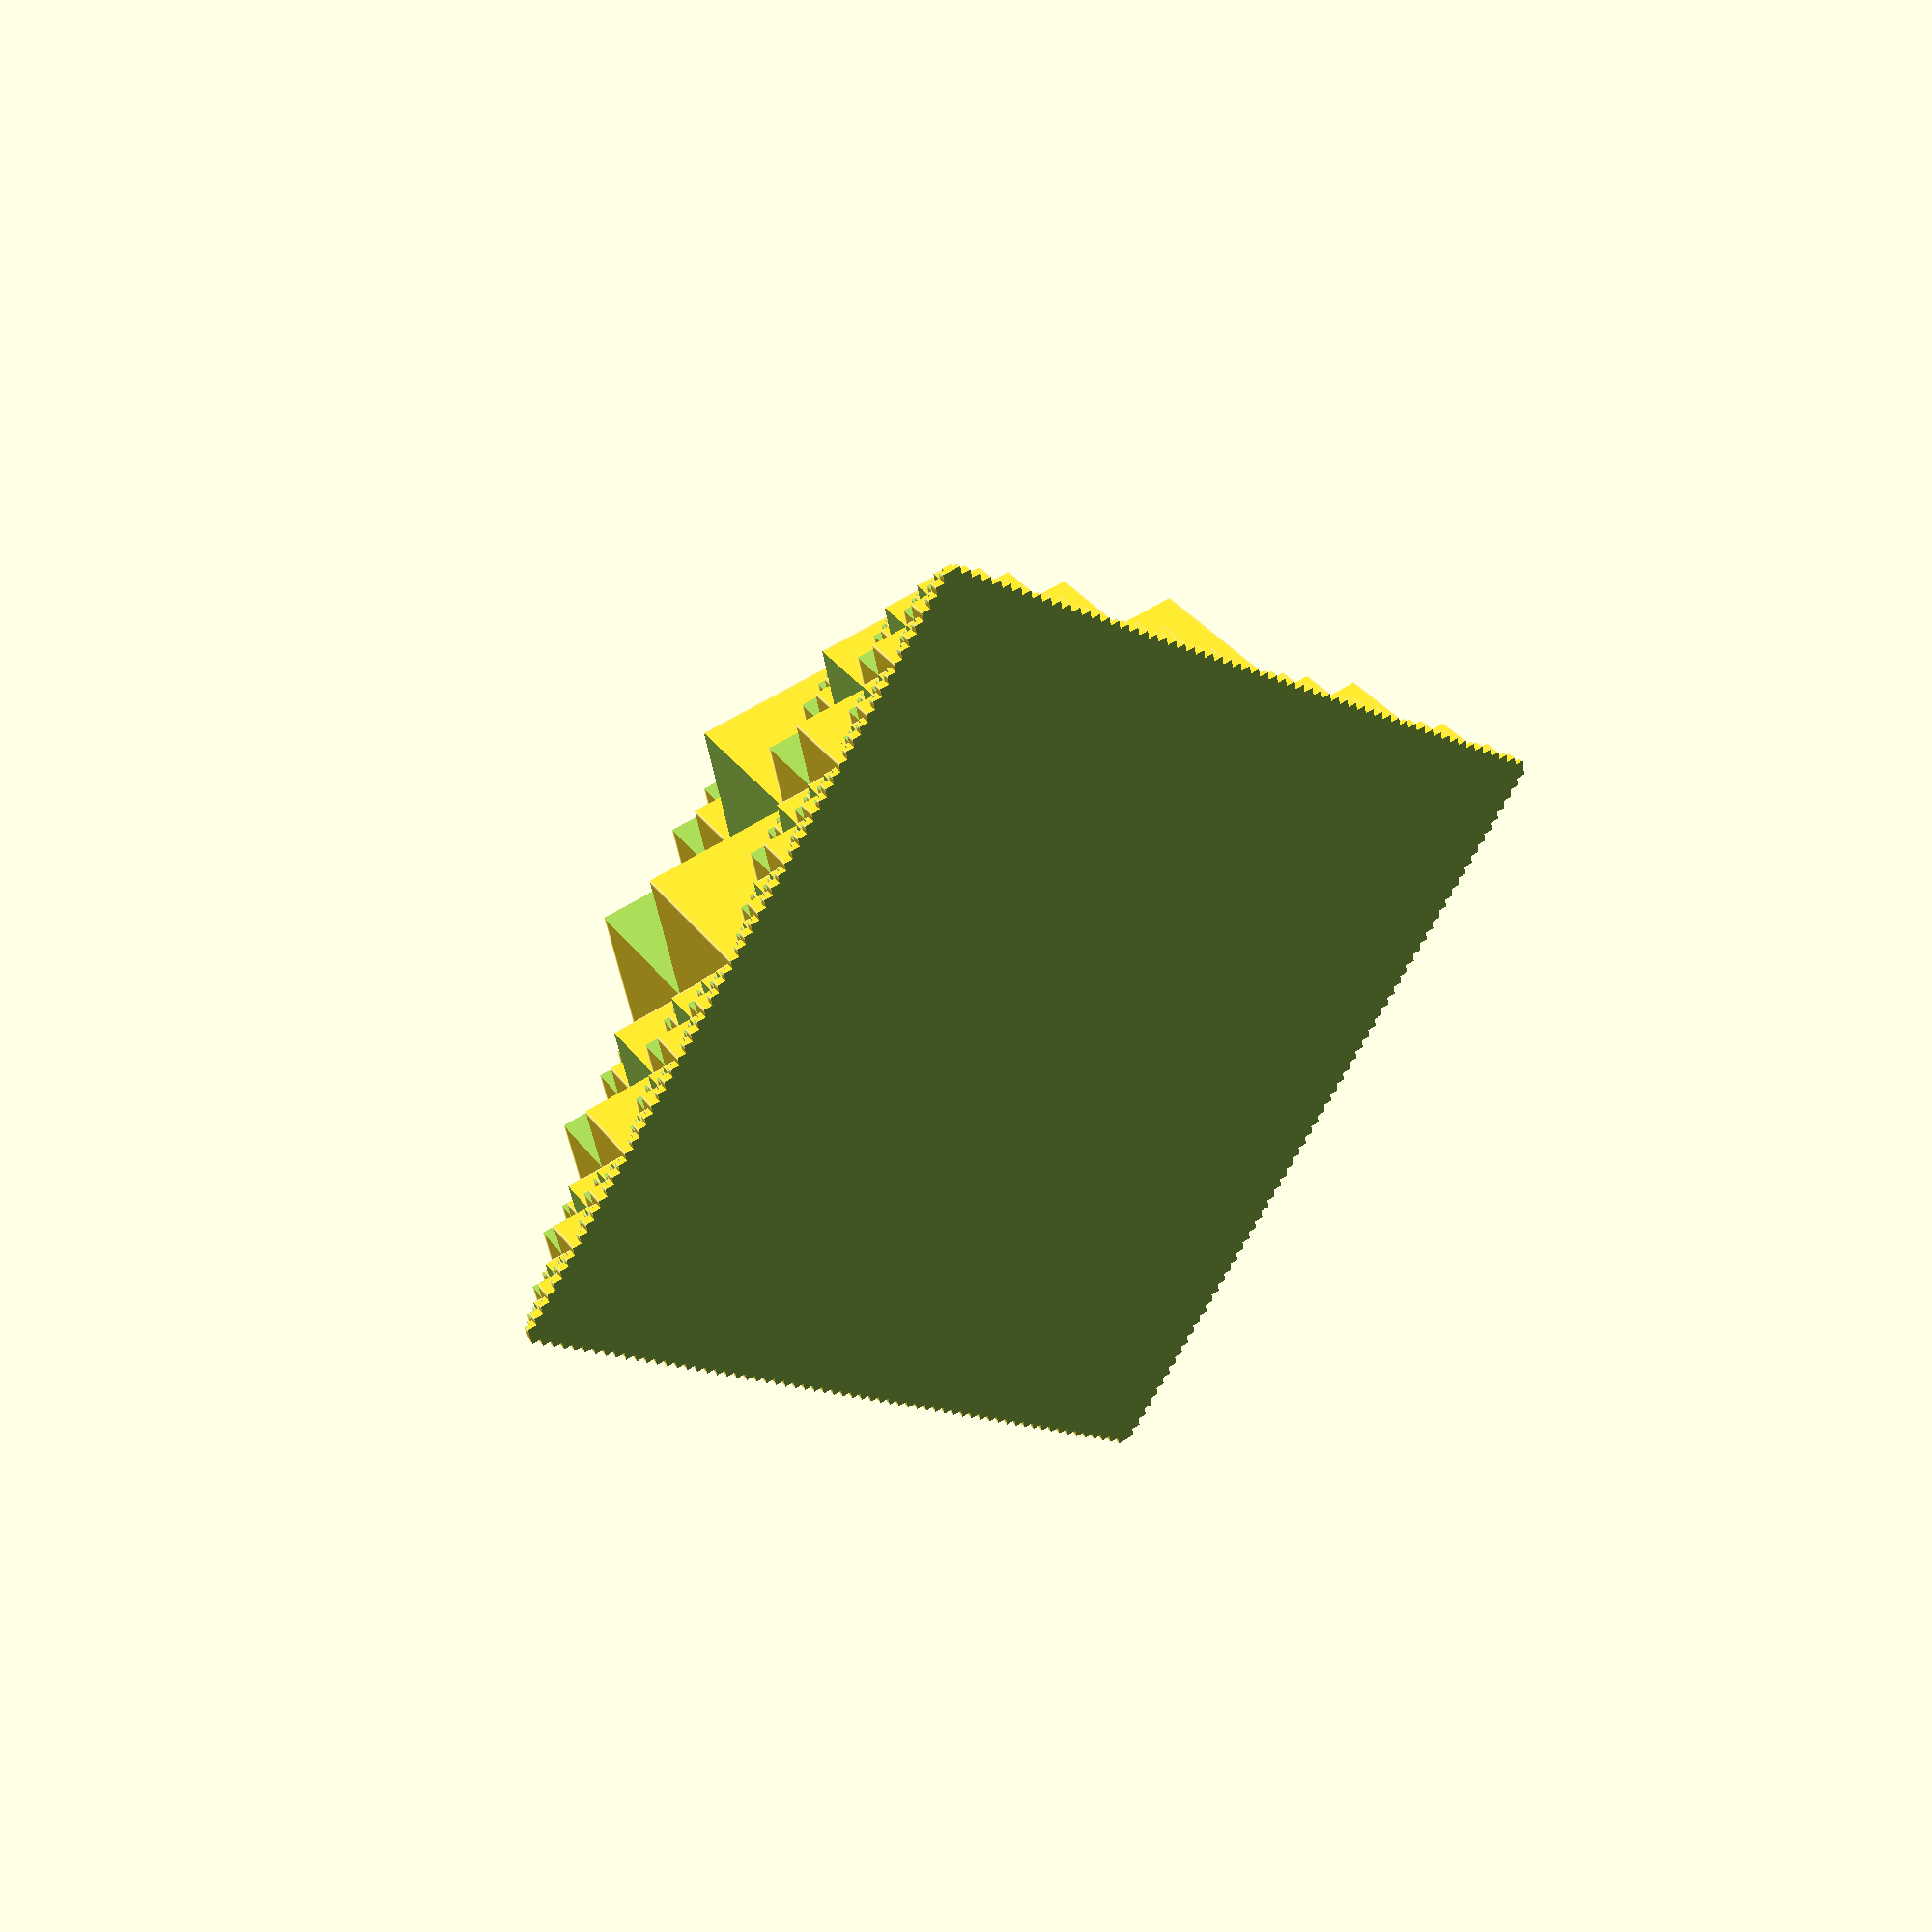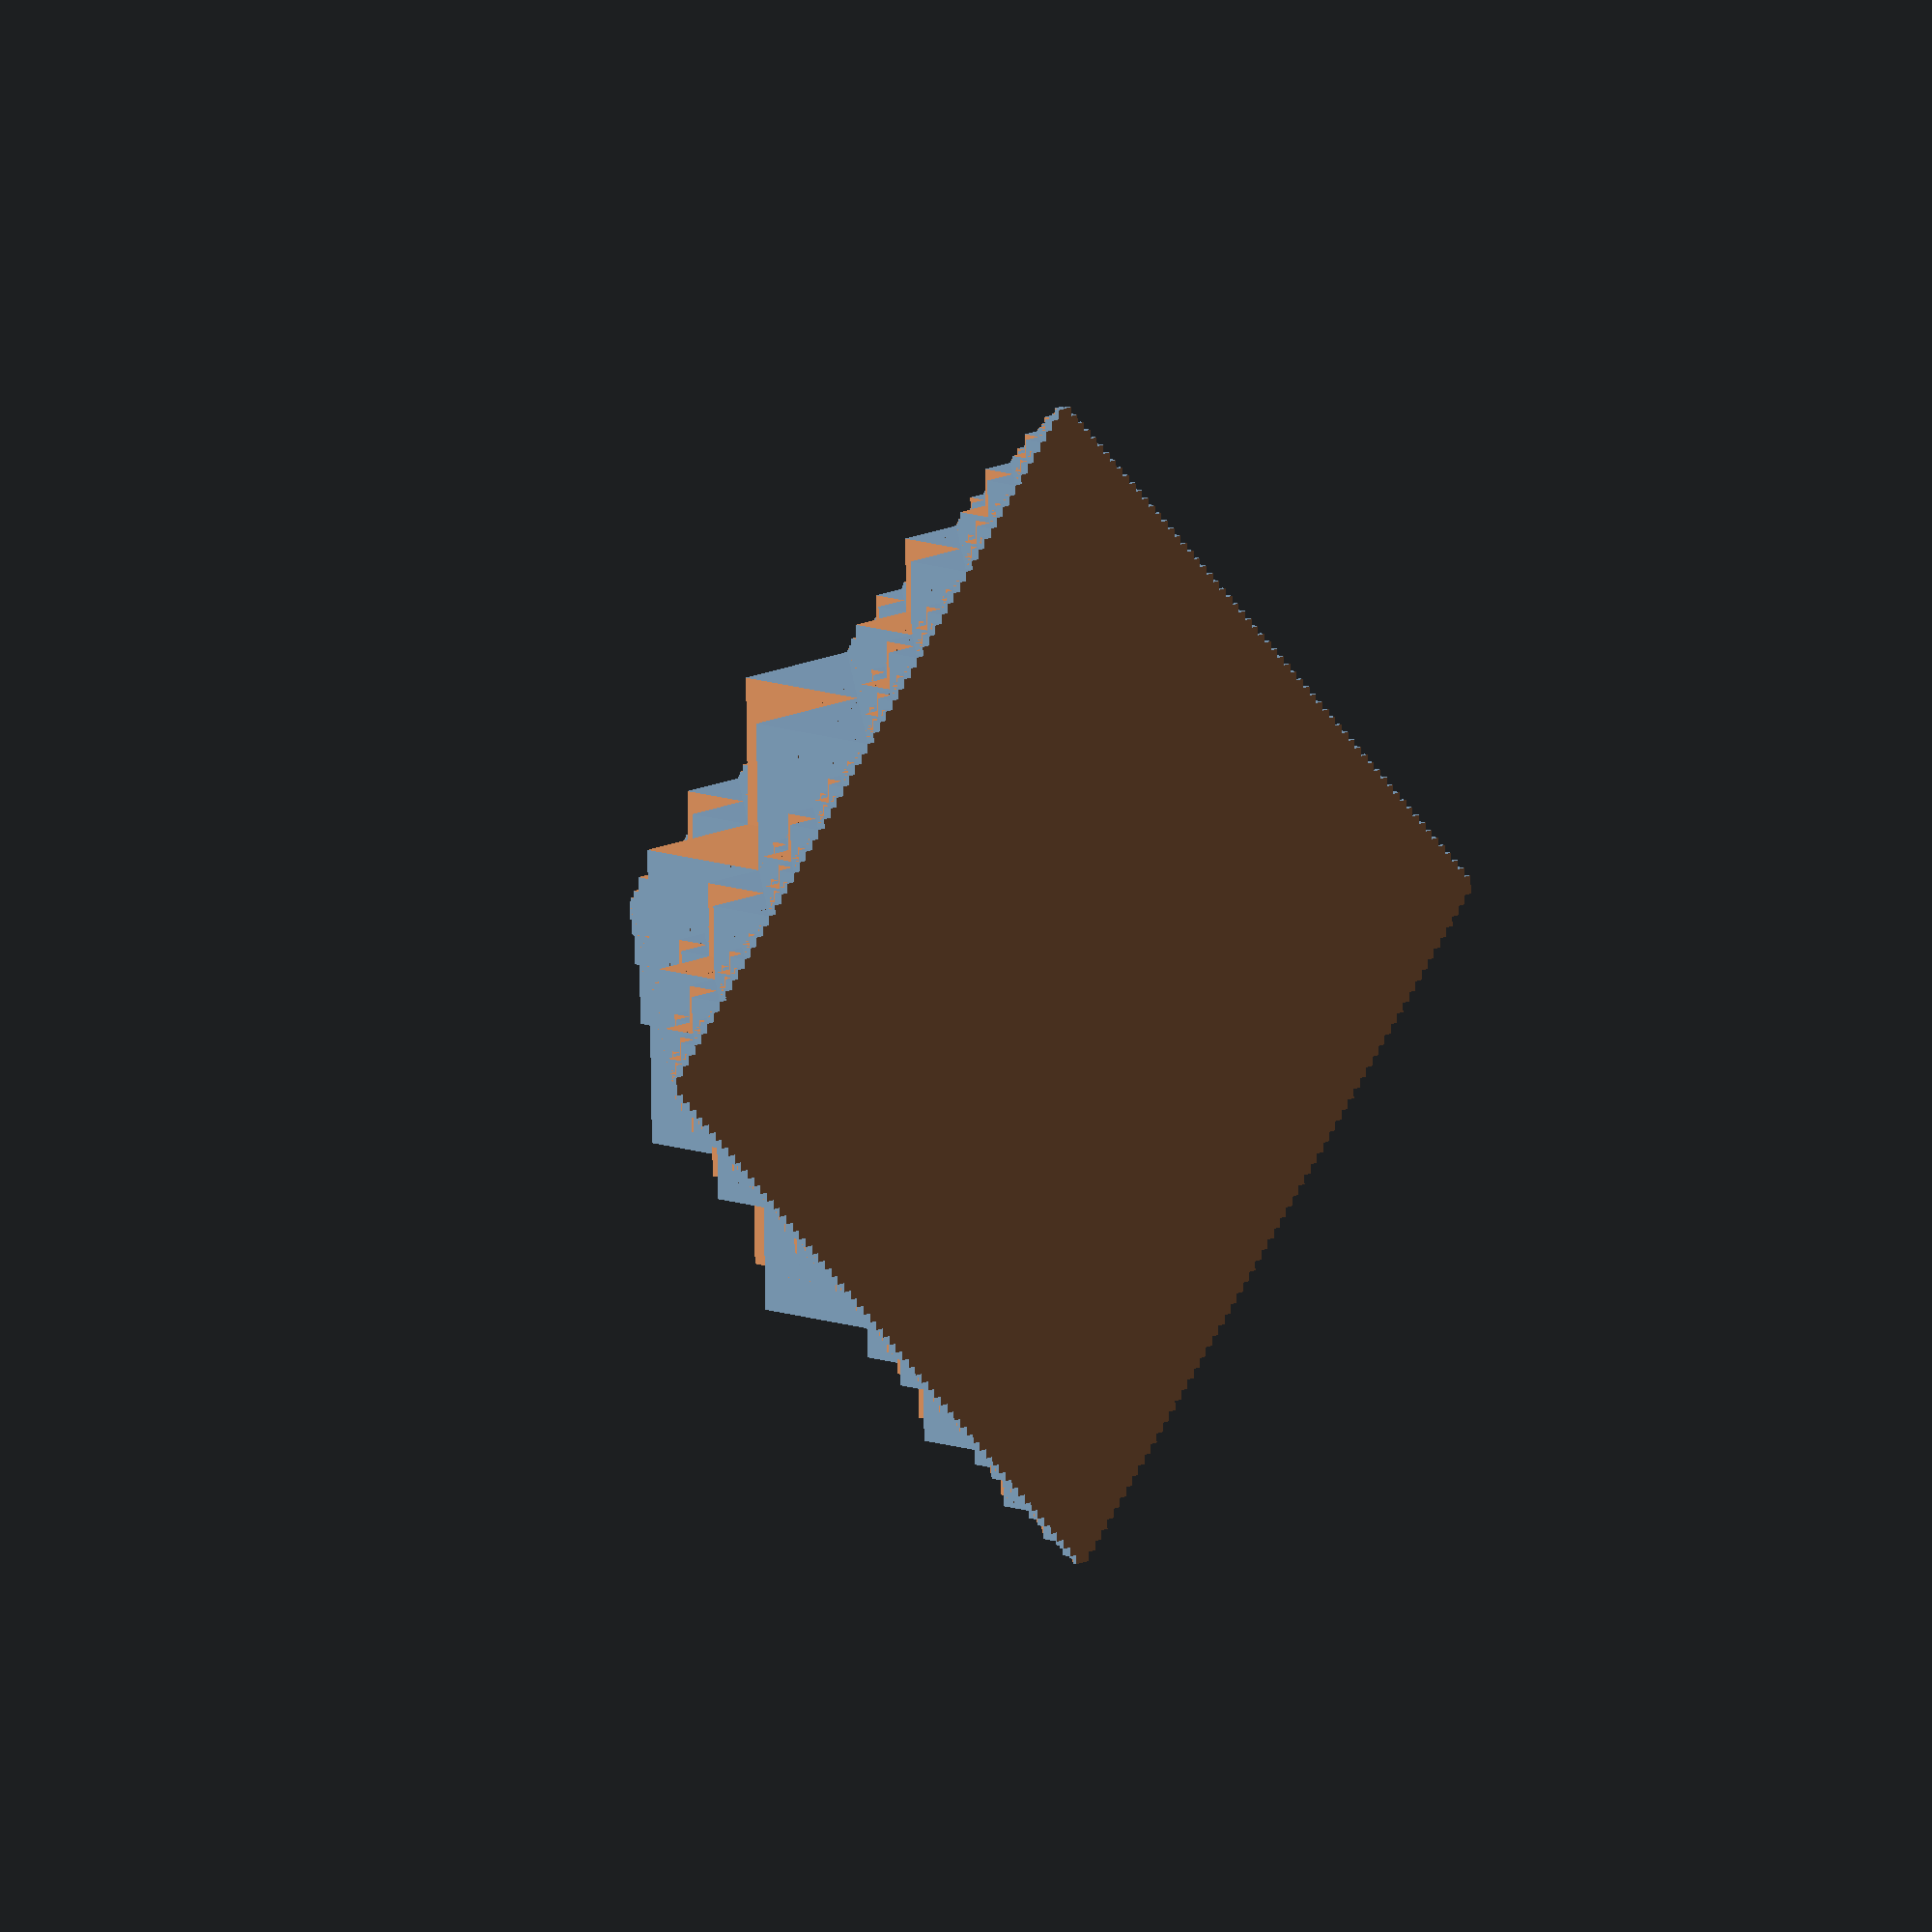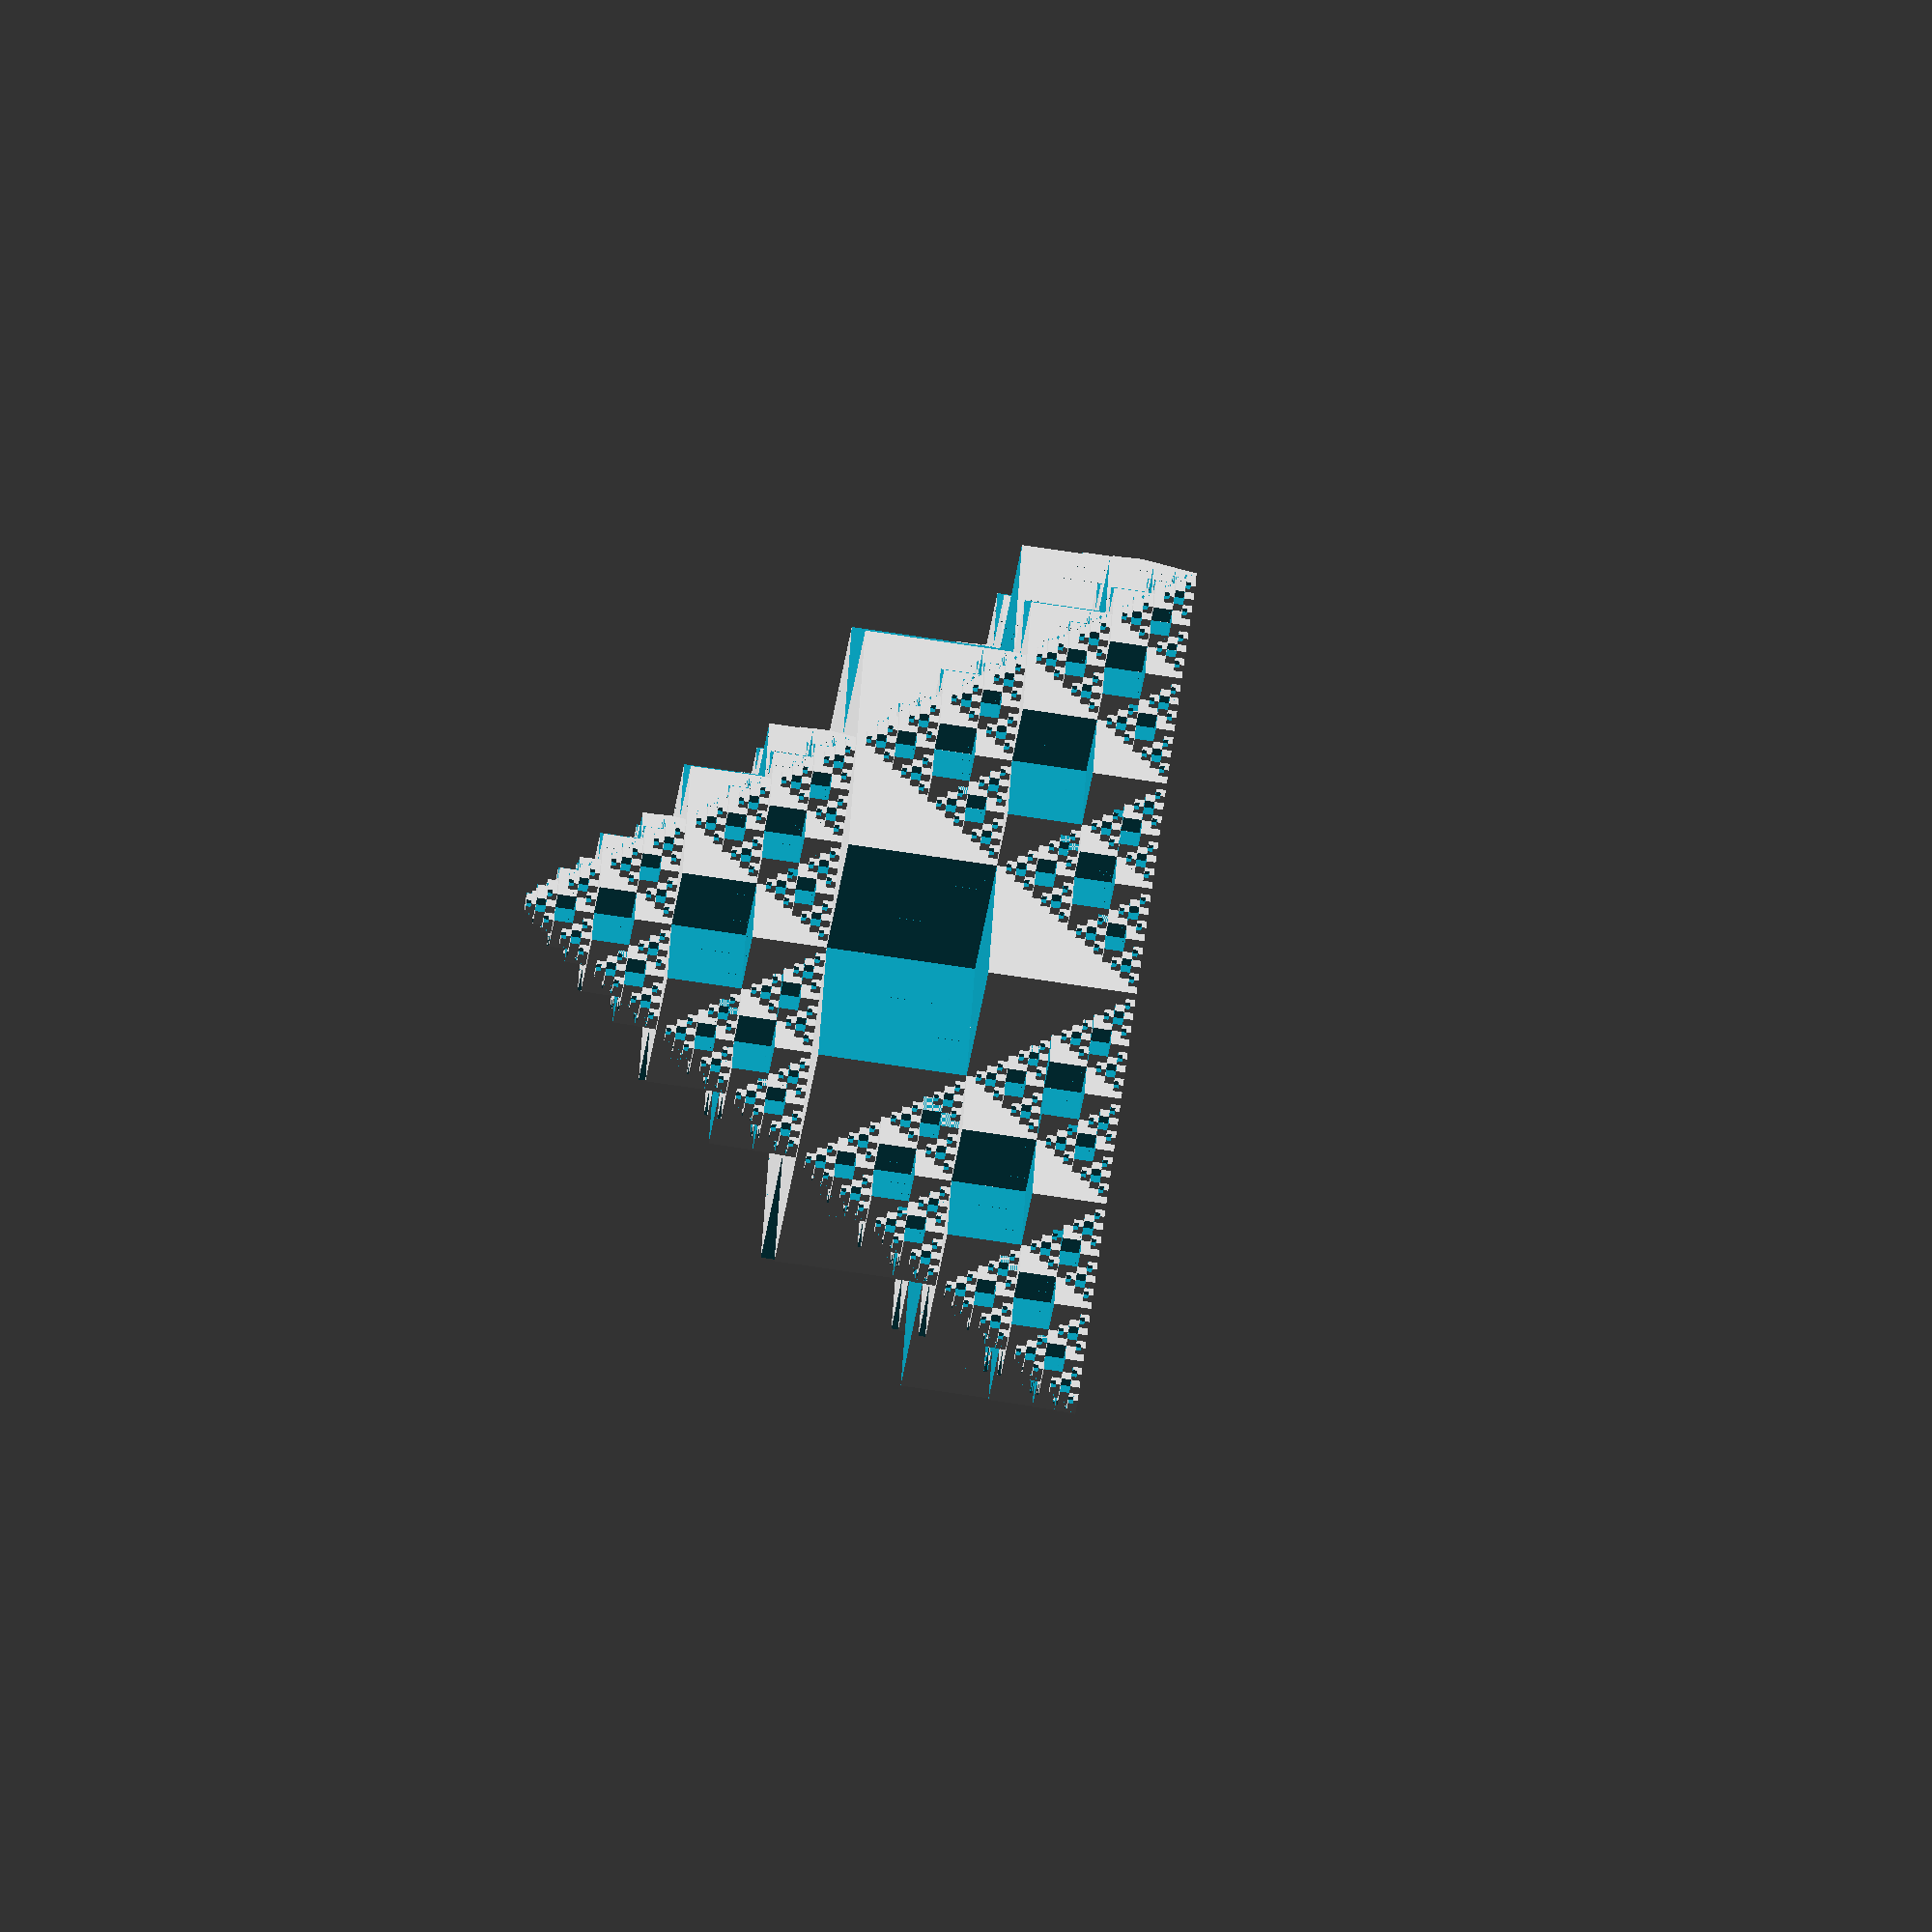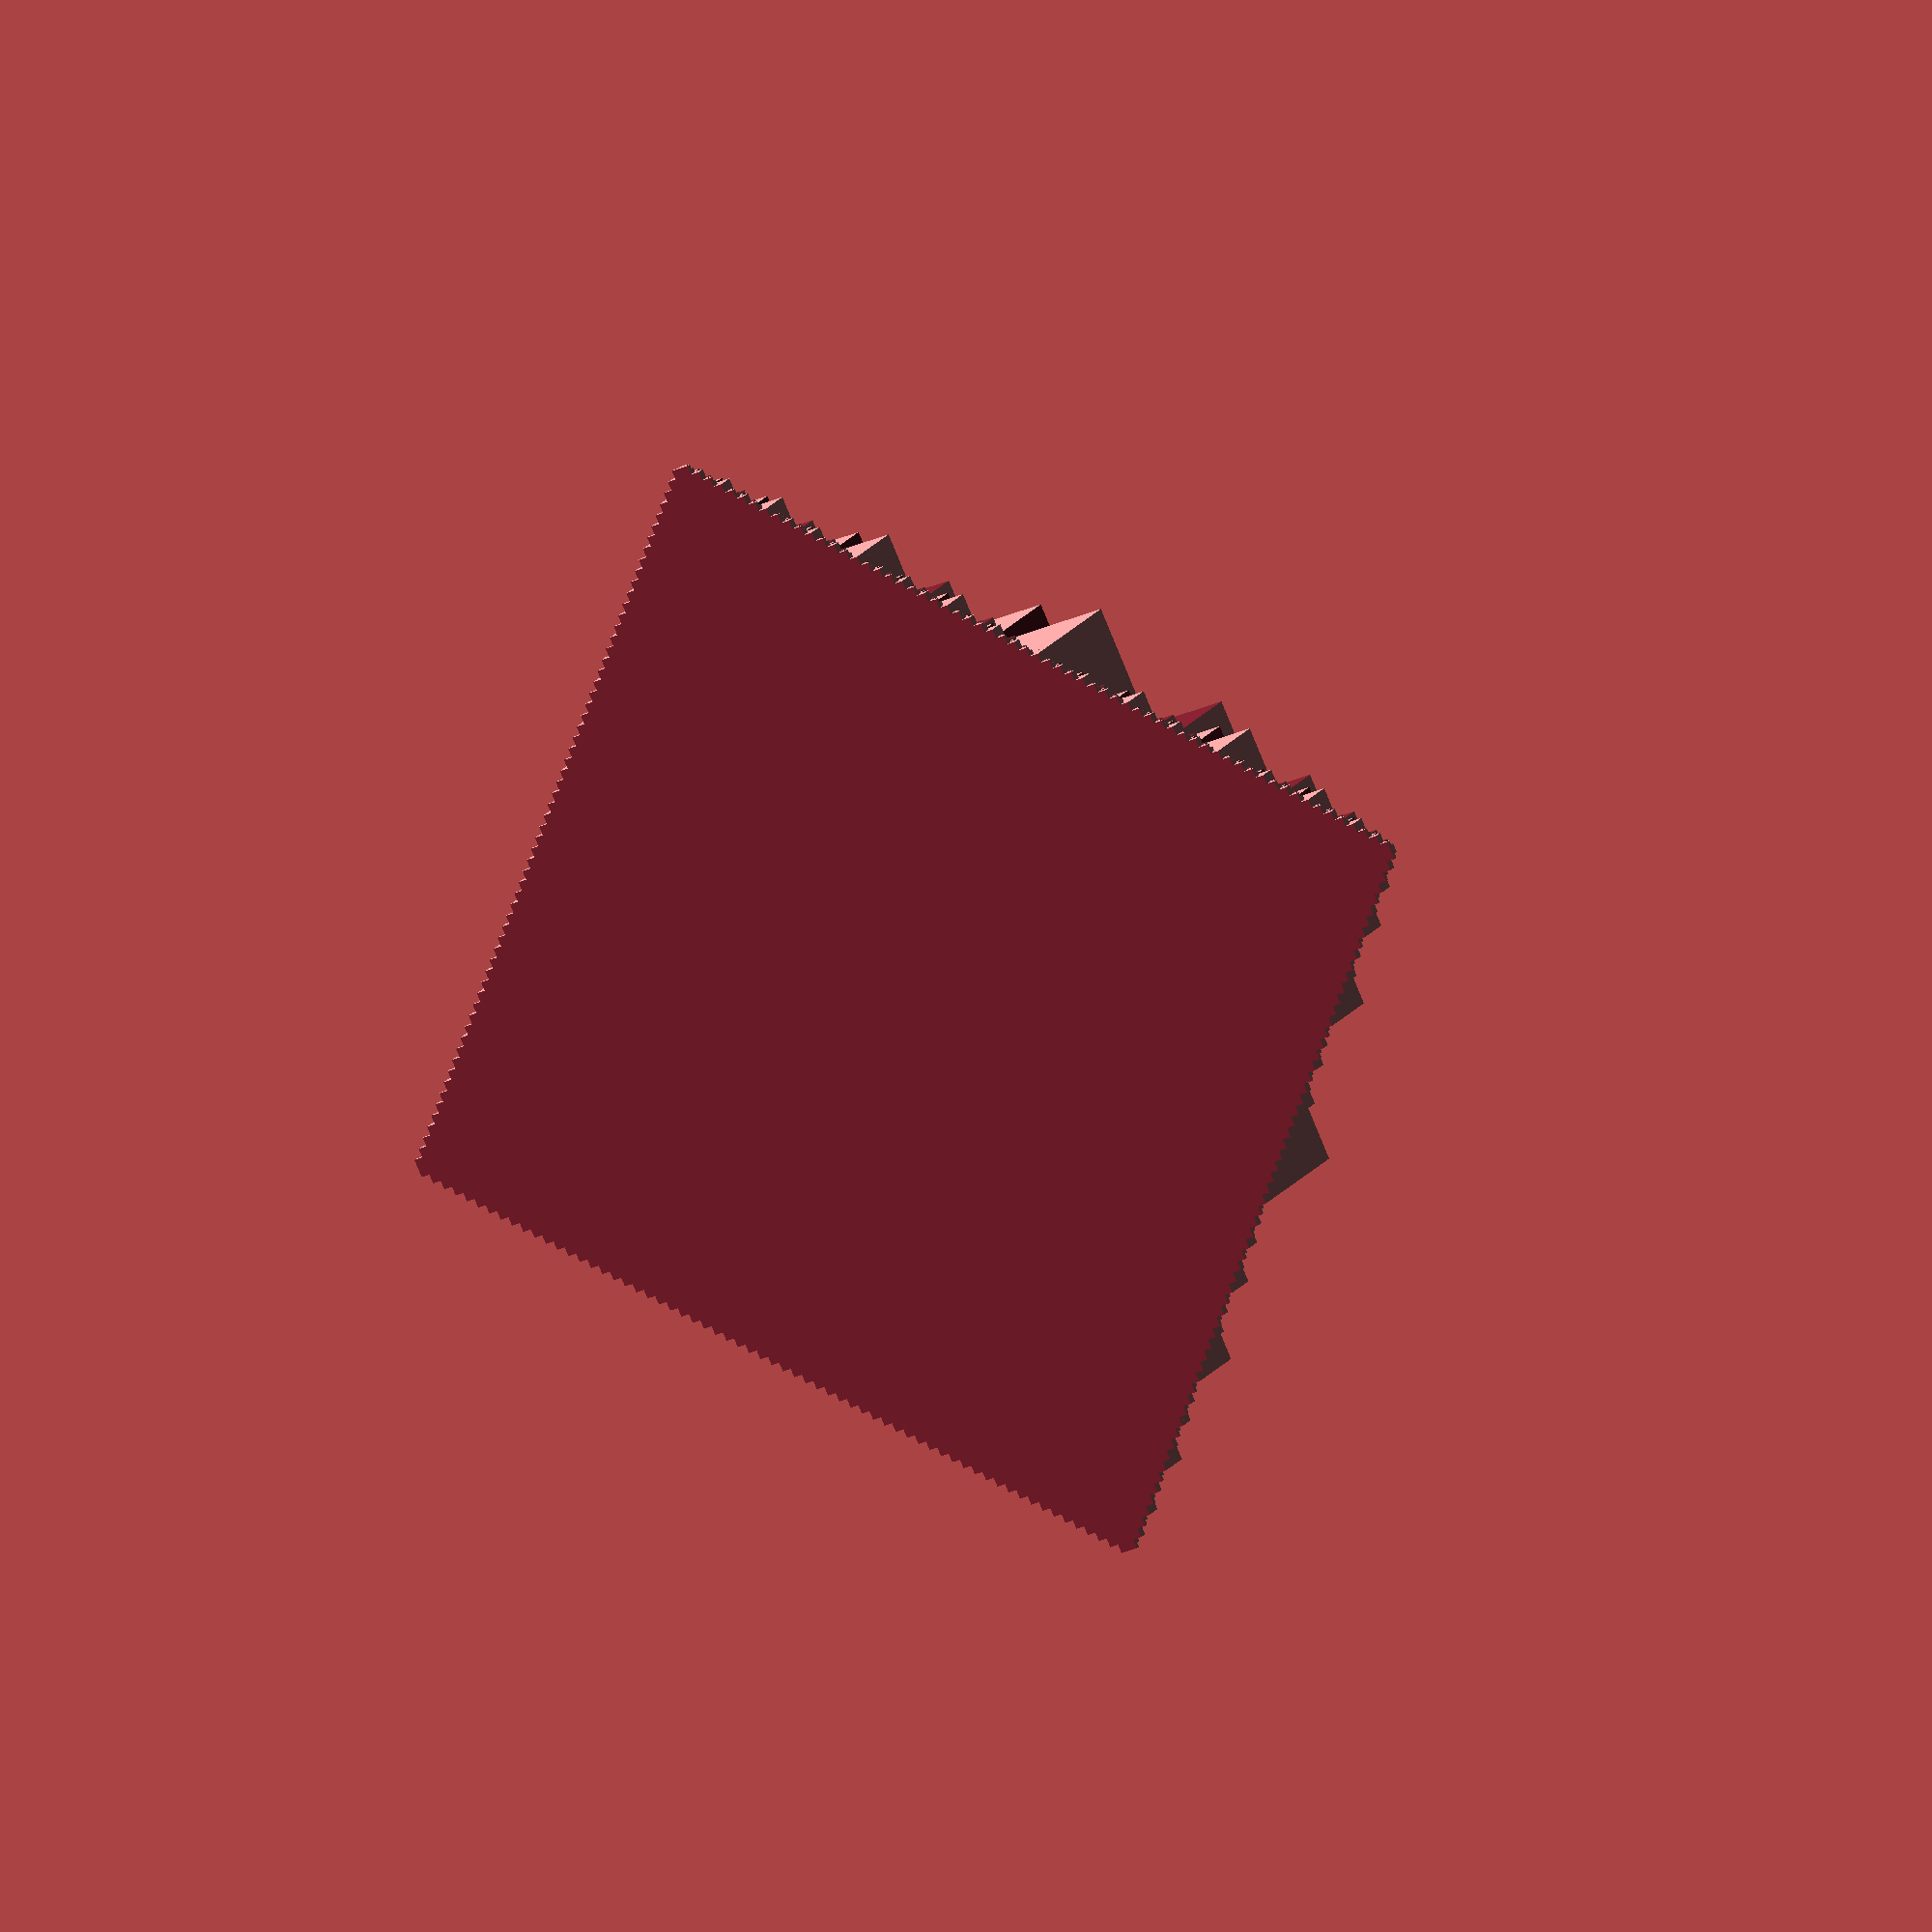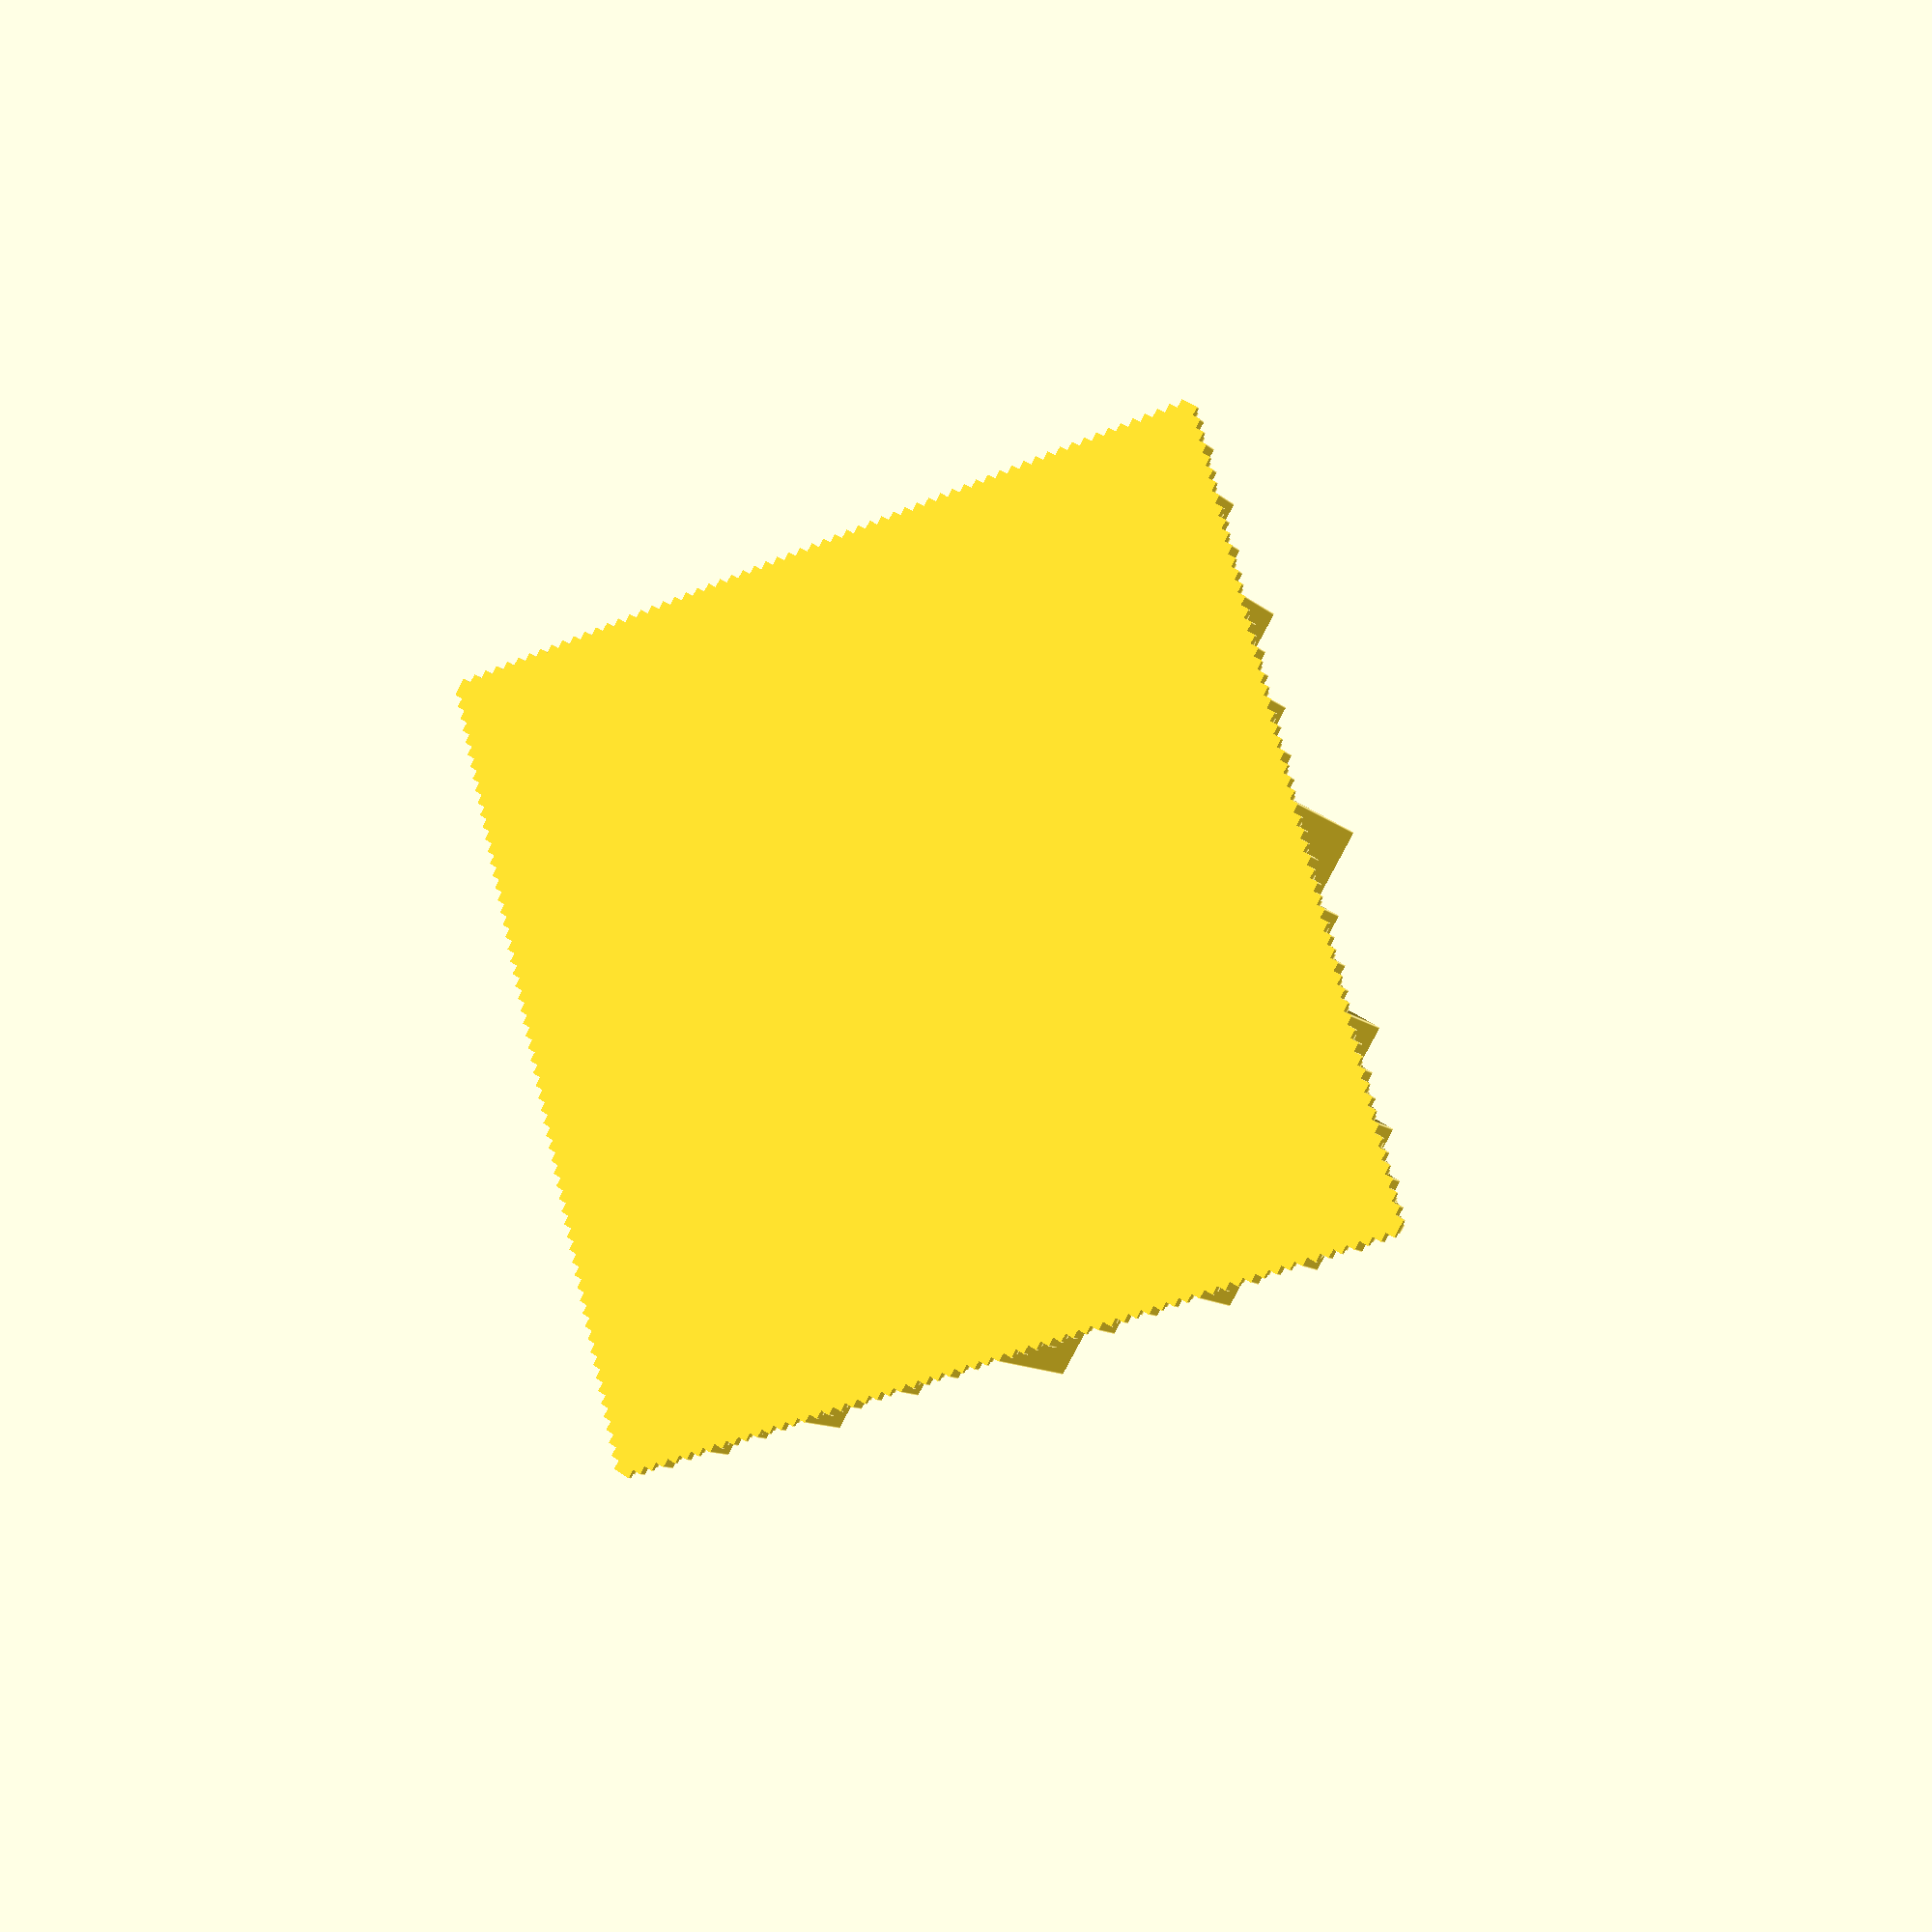
<openscad>
// recursively stacked cubes (alternate implementation, w/ size & translation)
//
// github.com/pchuck/generative-3d-models
//
// generated complex fractal objects defined algorithmically for 3d printing
//
//
levels = 5;
size = 10;
f = 0.5; // size scaling factor
t = 1 / 2; // xy translation

module c_cube(s) {
    tf = 0.75; stf = s * tf;
    translate([-s / 2, -s / 2, -s / 2]) 
    difference() {
        cube(s);
        translate([ stf,  stf, stf]) cube(s); 
        translate([ stf, -stf, stf]) cube(s); 
        translate([-stf,  stf, stf]) cube(s); 
        translate([-stf, -stf, stf]) cube(s); 
//        translate([ stf,  stf, -stf]) cube(s); 
//        translate([ stf, -stf, -stf]) cube(s); 
//        translate([-stf,  stf, -stf]) cube(s); 
//        translate([-stf, -stf, -stf]) cube(s); 
    }
}

module cubes(s, x, y, z, l) {
    translate([x, y, z]) c_cube(s);
    sf = s * f; st = s * t;
    if(l < levels) {
        cubes(sf, x,          y + st, z,         l + 1);
        cubes(sf, x,          y - st, z,         l + 1);    
        cubes(sf, x + st,  y,         z,         l + 1);
        cubes(sf, x - st,  y,         z,         l + 1);
        cubes(sf, x,          y,         z + st, l + 1);
//        cubes(sf, x,          y,         z - st, l + 1);
    }
}

// cull everything below z=0
difference() {
    cubes(size, 0, 0, 0, 0);
    translate([-size, -size, -size * 2]) // culling plane
        cube(size * 2); 
}


</openscad>
<views>
elev=323.0 azim=100.6 roll=147.3 proj=p view=edges
elev=348.4 azim=271.3 roll=132.2 proj=o view=solid
elev=65.2 azim=200.9 roll=81.0 proj=o view=wireframe
elev=160.7 azim=204.8 roll=335.0 proj=o view=wireframe
elev=189.9 azim=328.9 roll=335.1 proj=p view=edges
</views>
